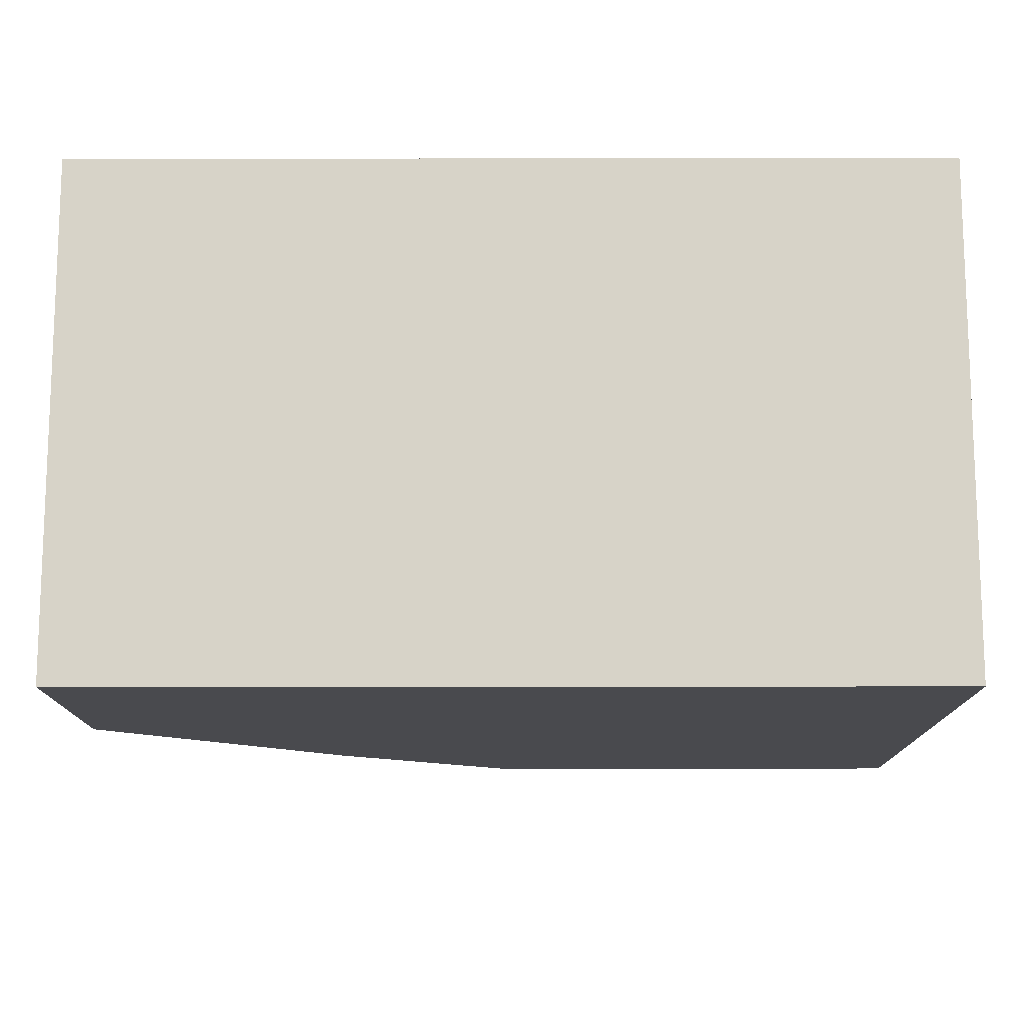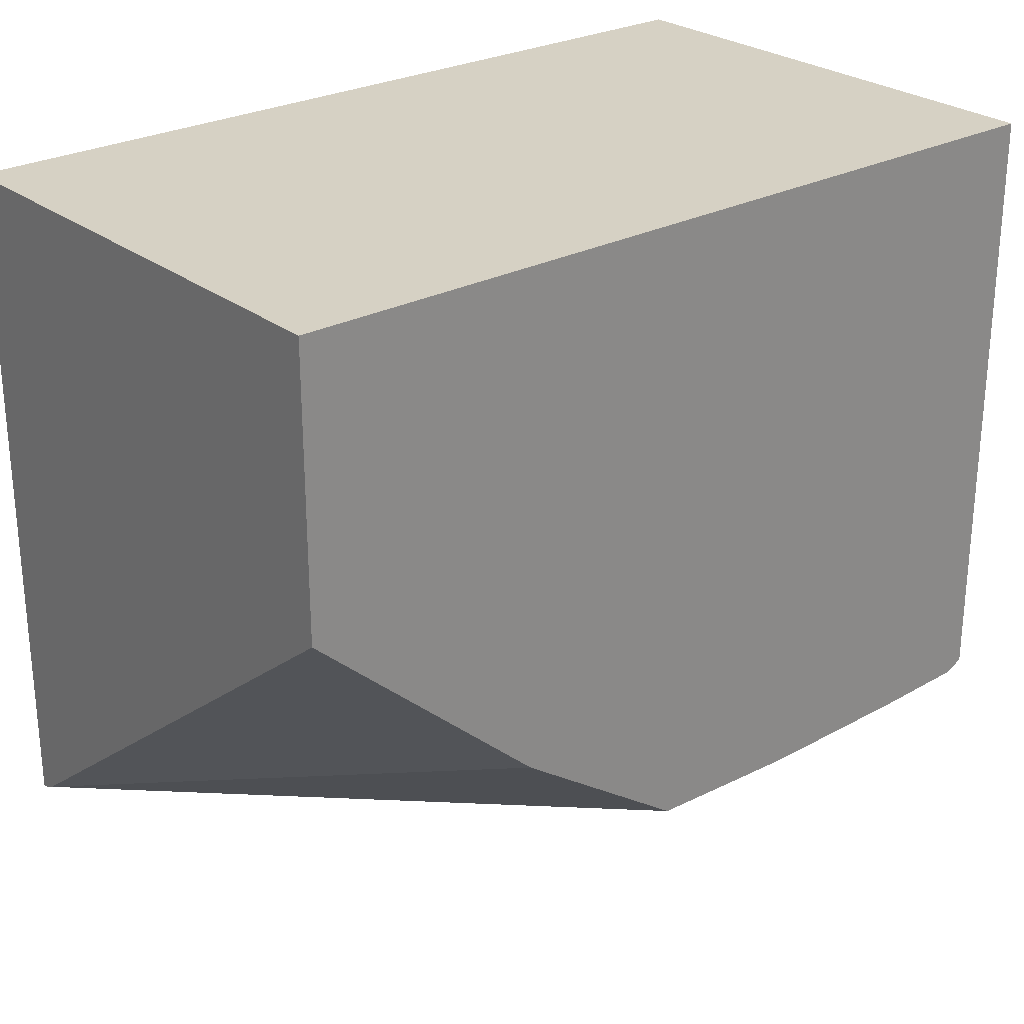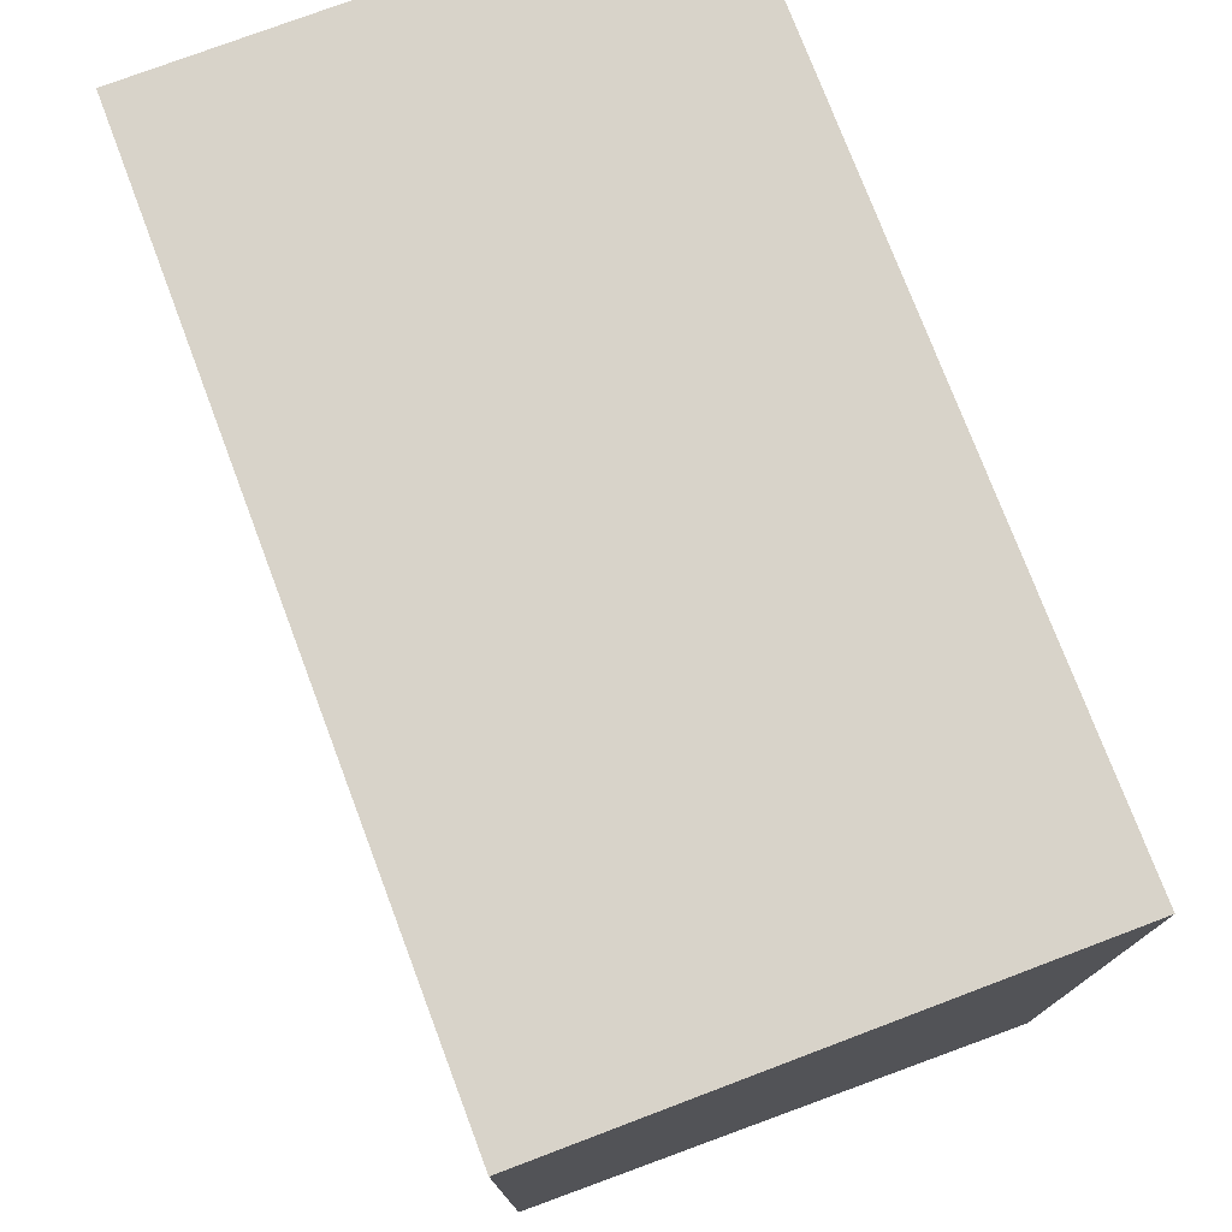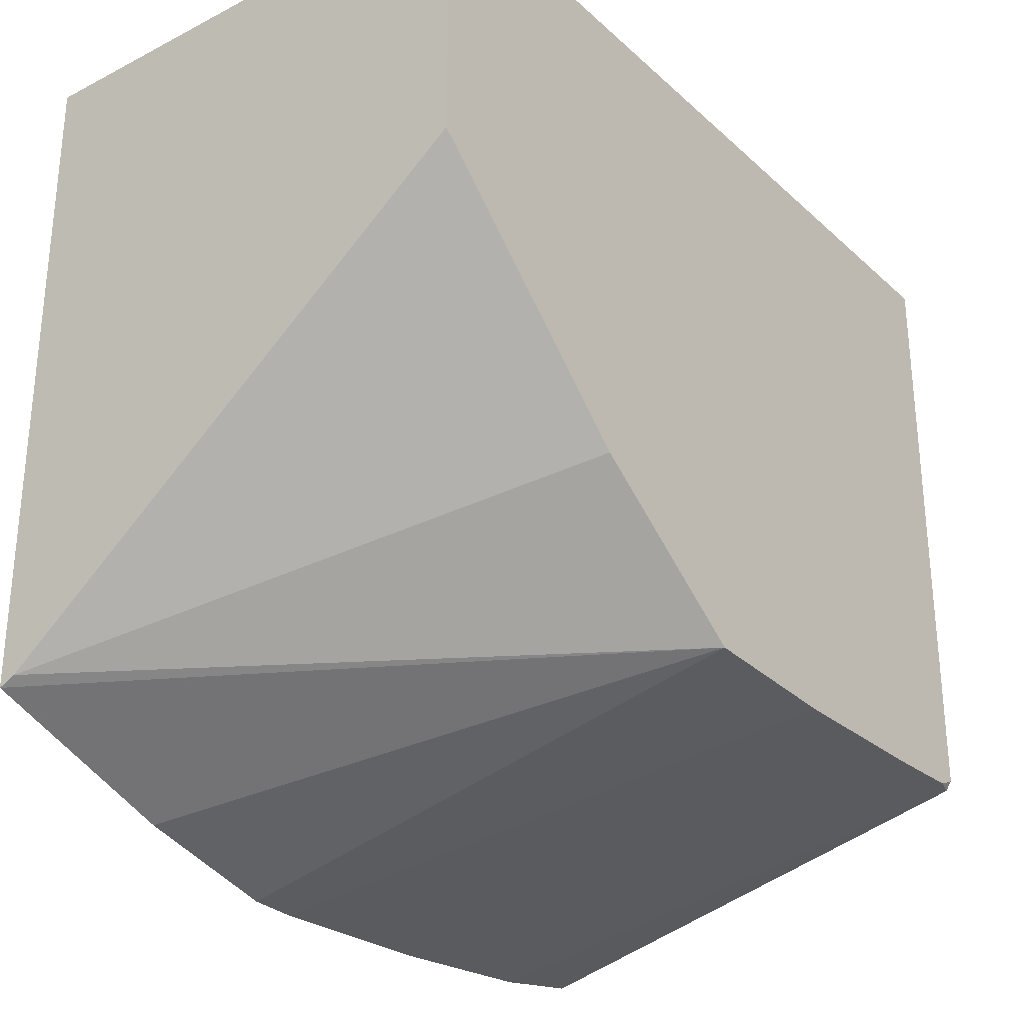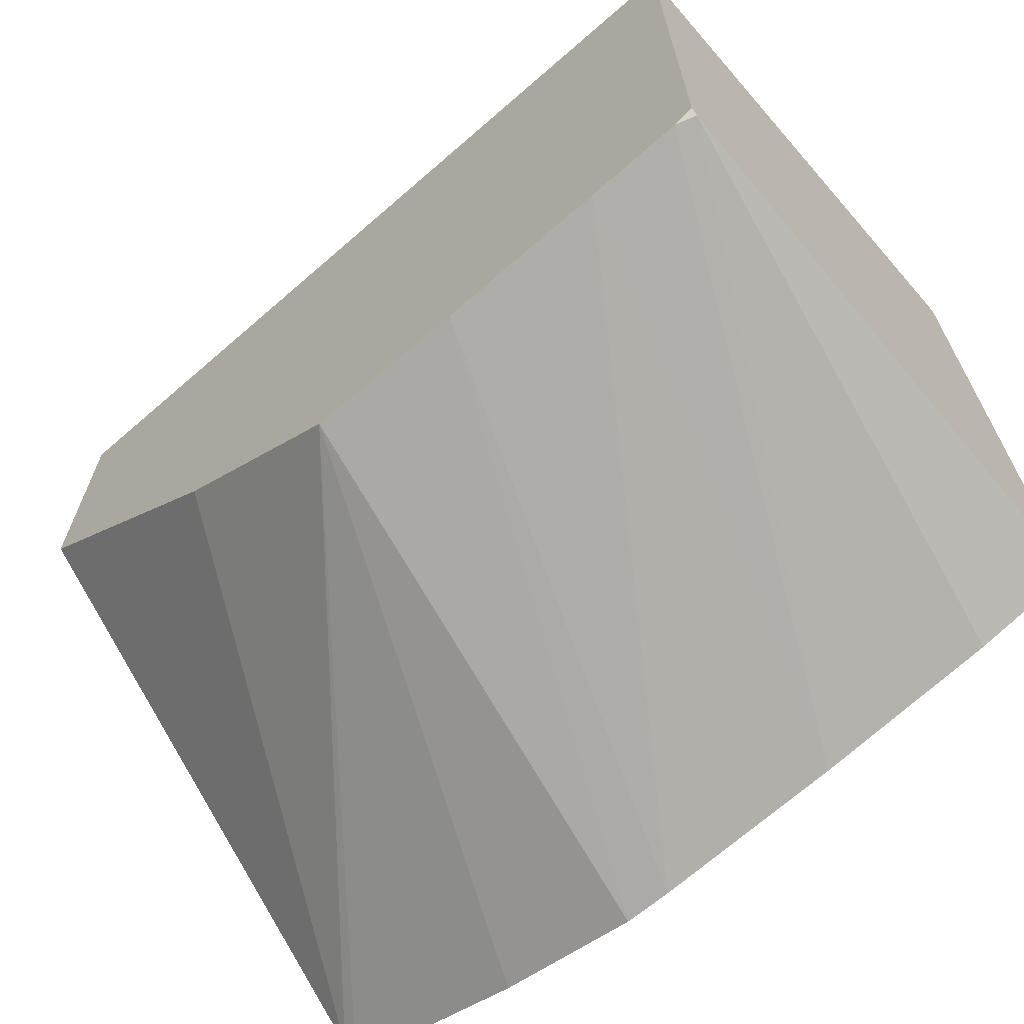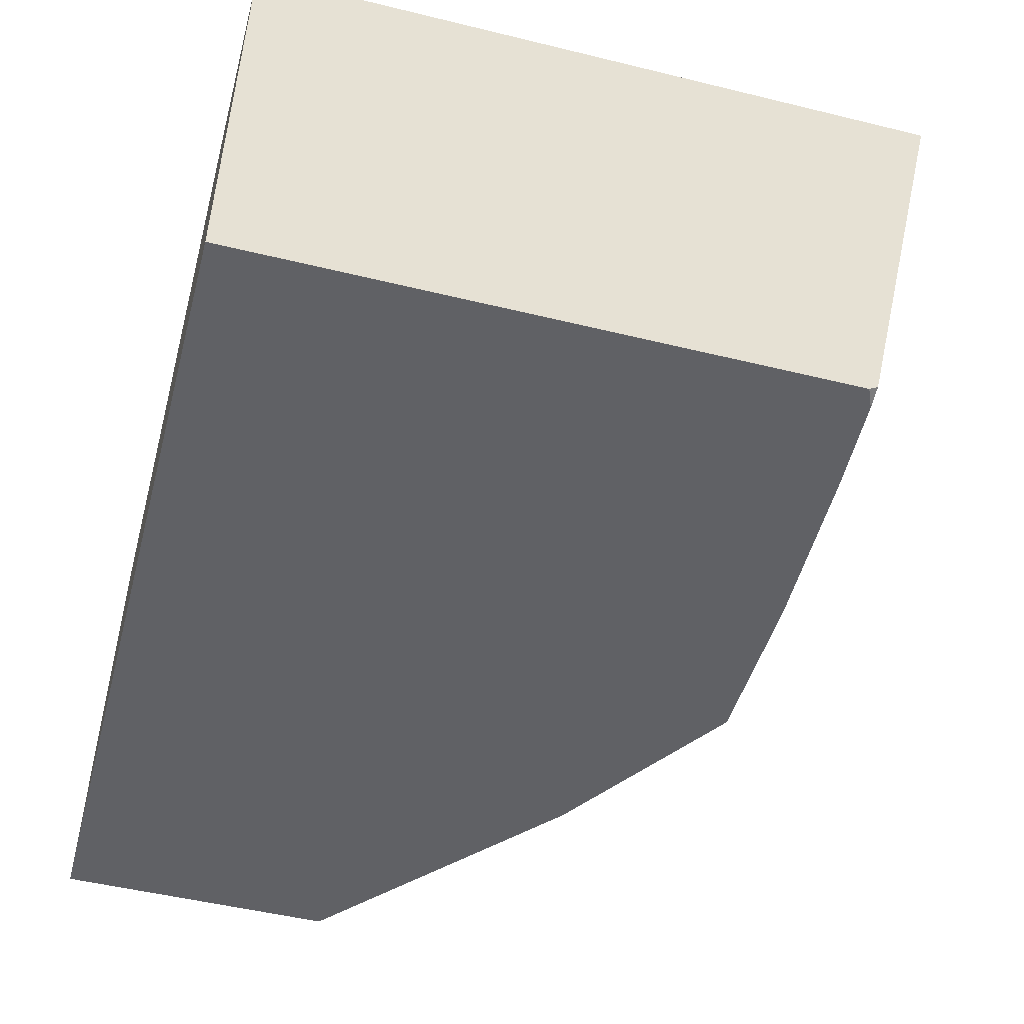
<metadata>
{"format":"obj","ext":"obj","renderer":"f3d","projection":"perspective","resolution":1024,"background":"white","views":[{"elev":-13.4,"azim":0.2,"up":"+Y"},{"elev":26.6,"azim":-39.8,"up":"+Z"},{"elev":76.0,"azim":69.3,"up":"+Z"},{"elev":-28.8,"azim":-52.7,"up":"+Z"},{"elev":-67.1,"azim":41.1,"up":"+Z"},{"elev":-50.3,"azim":75.0,"up":"+Y"}]}
</metadata>
<code>
v -0.00797 0.0126 -0.02142
v -0.005625 0.0126 -0.02132
v -0.003593 0.006217 -0.01948
v -0.005691 0.006217 -0.01952
v -0.008559 0.0126 -0.02141
v -0.005562 0.0126 -0.02132
v -0.00218 0.006296 -0.01944
v -0.002428 0.006217 -0.01943
v -0.007682 0.006217 -0.01946
v -0.01039 0.0126 -0.02097
v -0.004159 0.0126 -0.0212
v -0.00218 0.006217 -0.01932
v -0.003409 0.0126 -0.02113
v -0.00218 0.0126 -0.02091
v -0.009928 0.006217 -0.01789
v -0.01292 0.01239 -0.02
v -0.01292 0.0126 -0.0201
v -0.00218 0.006217 -0.01167
v -0.00218 0.0126 -0.01167
v -0.01292 0.006217 -0.01518
v -0.01292 0.0126 -0.01167
v -0.01292 0.006217 -0.01167
f 1 2 3
f 1 3 4
f 1 4 5
f 1 5 10
f 1 10 17
f 1 17 21
f 1 21 19
f 1 19 14
f 1 14 13
f 1 13 11
f 1 11 6
f 1 6 2
f 2 6 7
f 2 7 8
f 2 8 3
f 3 8 12
f 3 12 18
f 3 18 22
f 3 22 20
f 3 20 15
f 3 15 9
f 3 9 4
f 4 9 5
f 5 9 10
f 6 11 7
f 7 12 8
f 7 11 13
f 7 13 14
f 7 14 19
f 7 19 18
f 7 18 12
f 9 15 16
f 9 16 17
f 9 17 10
f 15 20 16
f 16 20 22
f 16 22 21
f 16 21 17
f 18 19 21
f 18 21 22

</code>
